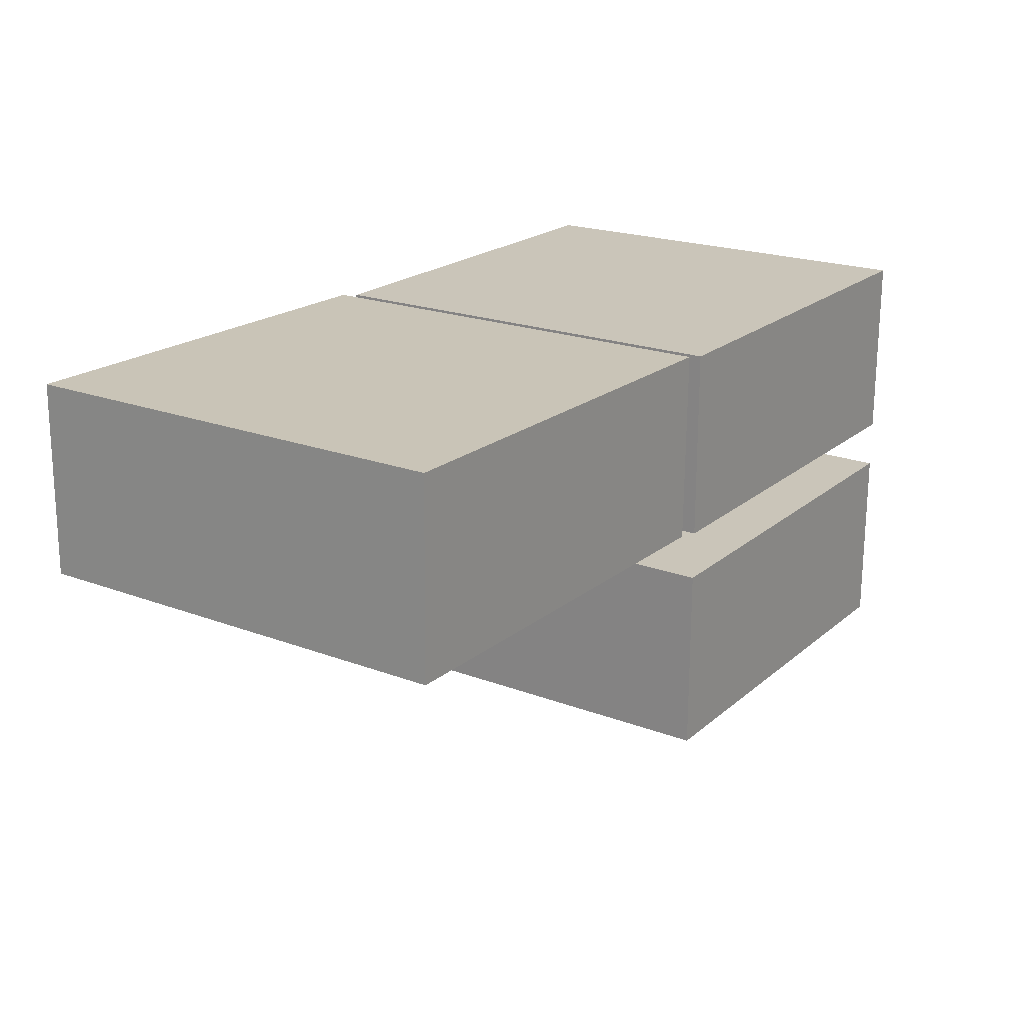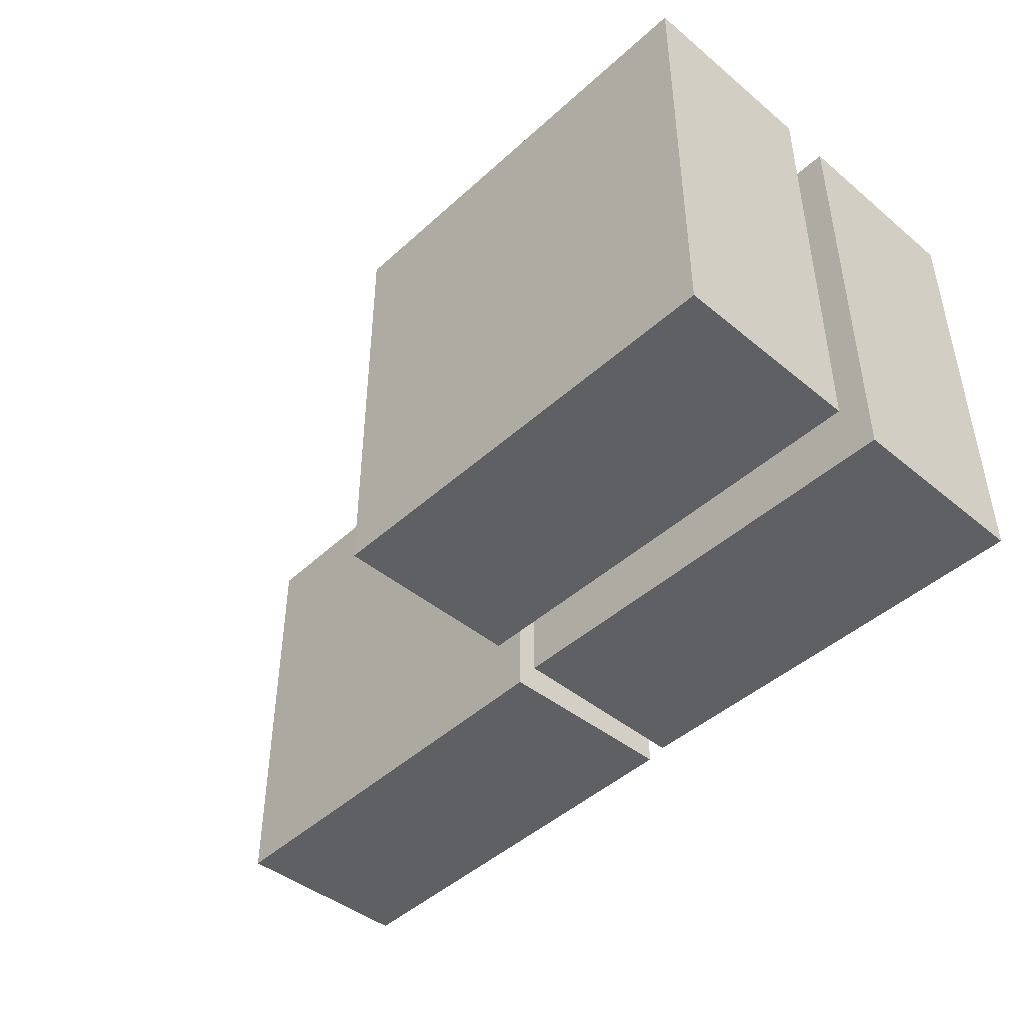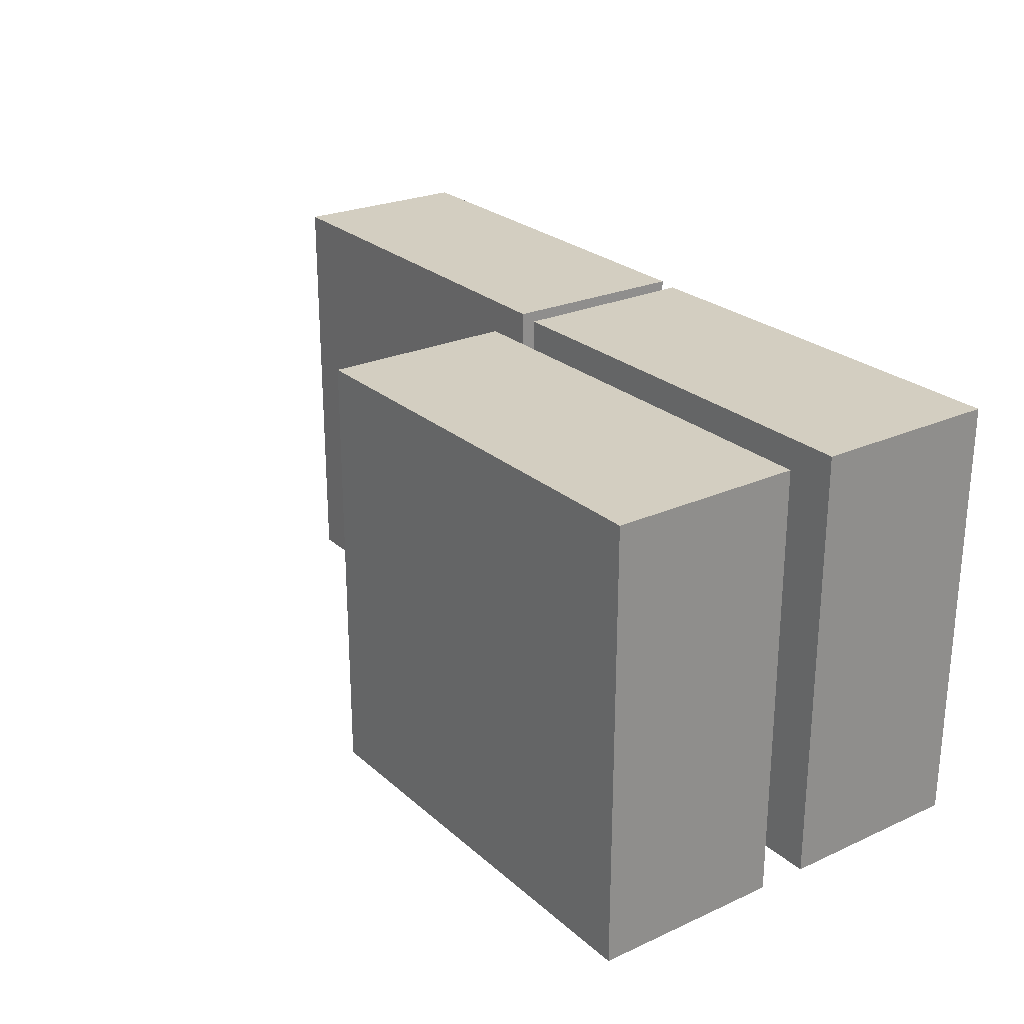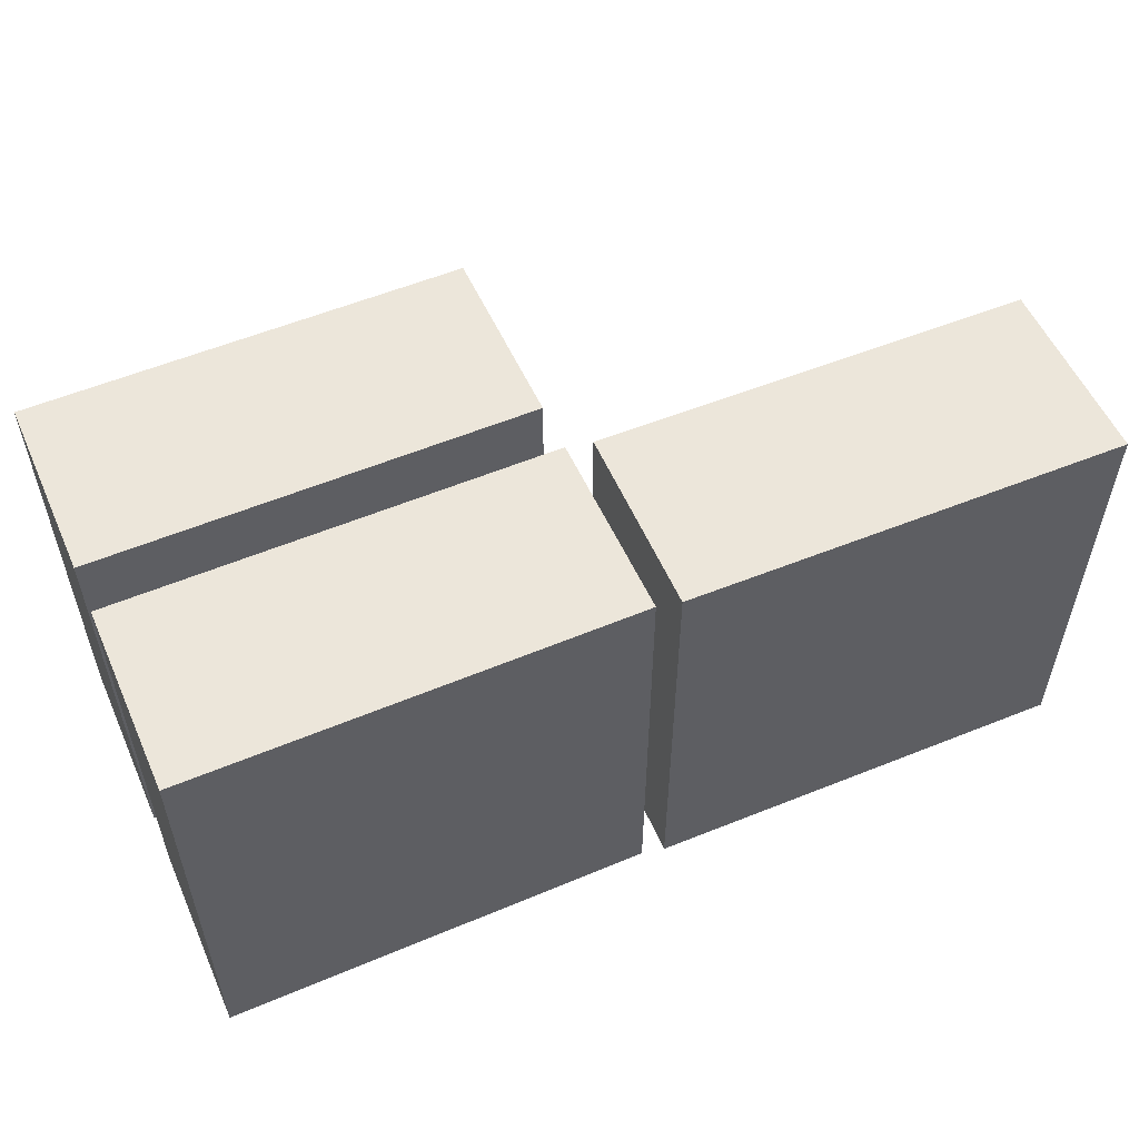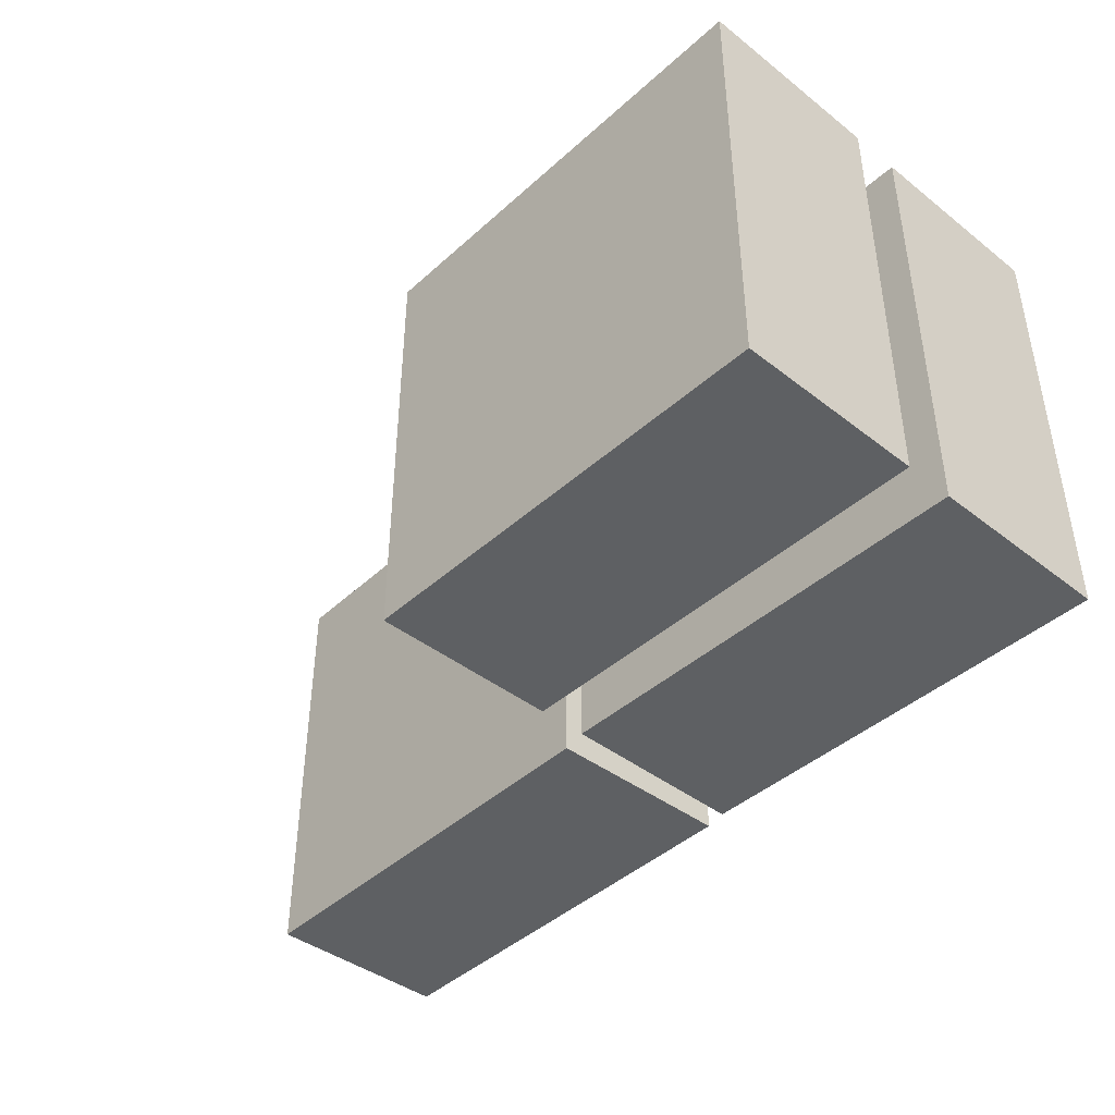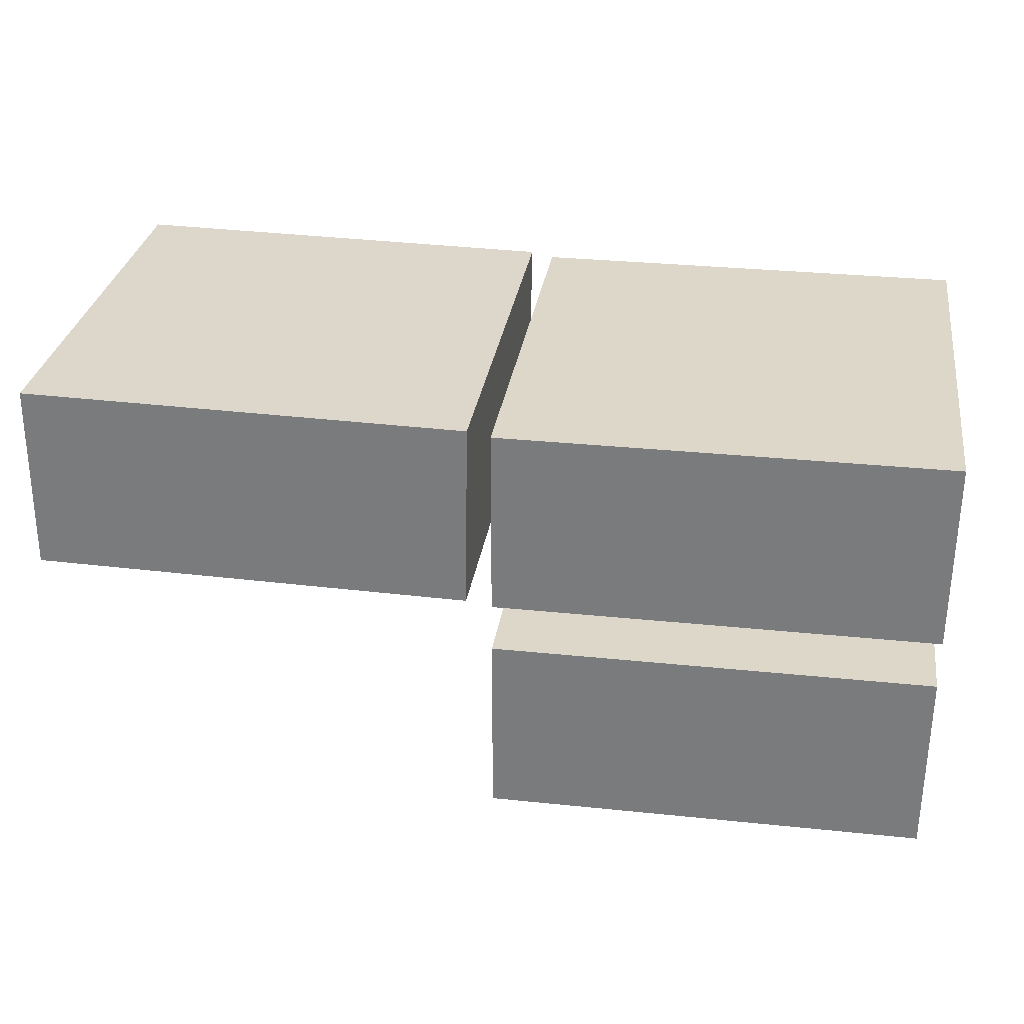
<metadata>
{"format":"obj","ext":"obj","renderer":"f3d","projection":"perspective","resolution":1024,"background":"white","views":[{"elev":20.7,"azim":124.3,"up":"+Z"},{"elev":-44.8,"azim":-133.7,"up":"+Y"},{"elev":25.1,"azim":-126.1,"up":"+Y"},{"elev":54.4,"azim":-24.0,"up":"+Y"},{"elev":-42.2,"azim":-133.0,"up":"+Y"},{"elev":30.3,"azim":-171.4,"up":"+Z"}]}
</metadata>
<code>
v -0.6177 0 0.2857
v -0.01752 0 0.2857
v -0.6177 0.6002 0.2857
v -0.01752 0.6002 0.2857
v -0.6177 0.6002 0.02596
v -0.01752 0.6002 0.02596
v -0.6177 0 0.02596
v -0.01752 0 0.02596
v -0.6177 0.2942 0.2857
v -0.01752 0.2942 0.2857
v -0.01752 0.2942 0.02596
v -0.6177 0.2942 0.02596
v -0.01752 0.4727 0.02596
v -0.01752 0.4727 0.2857
v -0.6177 0.4727 0.2857
v -0.6177 0.4727 0.02596
v -0.6177 0.2235 0.2857
v -0.01752 0.2235 0.2857
v -0.01752 0.2235 0.02596
v -0.6177 0.2235 0.02596
v 0.01347 0 0.2923
v 0.6136 0 0.3018
v 0.01347 0.6002 0.2923
v 0.6136 0.6002 0.3018
v 0.01759 0.6002 0.03254
v 0.6177 0.6002 0.04206
v 0.01759 0 0.03254
v 0.6177 0 0.04206
v 0.01347 0.2942 0.2923
v 0.6136 0.2942 0.3018
v 0.6177 0.2942 0.04206
v 0.01759 0.2942 0.03254
v 0.6177 0.4727 0.04206
v 0.6136 0.4727 0.3018
v 0.01347 0.4727 0.2923
v 0.01759 0.4727 0.03254
v 0.01347 0.2235 0.2923
v 0.6136 0.2235 0.3018
v 0.6177 0.2235 0.04206
v 0.01759 0.2235 0.03254
v -0.6177 0 -0.04203
v -0.01752 0 -0.04203
v -0.6177 0.6002 -0.04203
v -0.01752 0.6002 -0.04203
v -0.6177 0.6002 -0.3018
v -0.01752 0.6002 -0.3018
v -0.6177 0 -0.3018
v -0.01752 0 -0.3018
v -0.6177 0.2942 -0.04203
v -0.01752 0.2942 -0.04203
v -0.01752 0.2942 -0.3018
v -0.6177 0.2942 -0.3018
v -0.01752 0.4727 -0.3018
v -0.01752 0.4727 -0.04203
v -0.6177 0.4727 -0.04203
v -0.6177 0.4727 -0.3018
v -0.6177 0.2235 -0.04203
v -0.01752 0.2235 -0.04203
v -0.01752 0.2235 -0.3018
v -0.6177 0.2235 -0.3018
f 9 10 14 15
f 3 4 6 5
f 16 13 11 12
f 7 8 2 1
f 10 11 13 14
f 12 9 15 16
f 17 18 10 9
f 18 19 11 10
f 12 11 19 20
f 20 17 9 12
f 14 13 6 4
f 15 14 4 3
f 16 15 3 5
f 5 6 13 16
f 1 2 18 17
f 2 8 19 18
f 20 19 8 7
f 7 1 17 20
f 29 30 34 35
f 23 24 26 25
f 36 33 31 32
f 27 28 22 21
f 30 31 33 34
f 32 29 35 36
f 37 38 30 29
f 38 39 31 30
f 32 31 39 40
f 40 37 29 32
f 34 33 26 24
f 35 34 24 23
f 36 35 23 25
f 25 26 33 36
f 21 22 38 37
f 22 28 39 38
f 40 39 28 27
f 27 21 37 40
f 49 50 54 55
f 43 44 46 45
f 56 53 51 52
f 47 48 42 41
f 50 51 53 54
f 52 49 55 56
f 57 58 50 49
f 58 59 51 50
f 52 51 59 60
f 60 57 49 52
f 54 53 46 44
f 55 54 44 43
f 56 55 43 45
f 45 46 53 56
f 41 42 58 57
f 42 48 59 58
f 60 59 48 47
f 47 41 57 60

</code>
